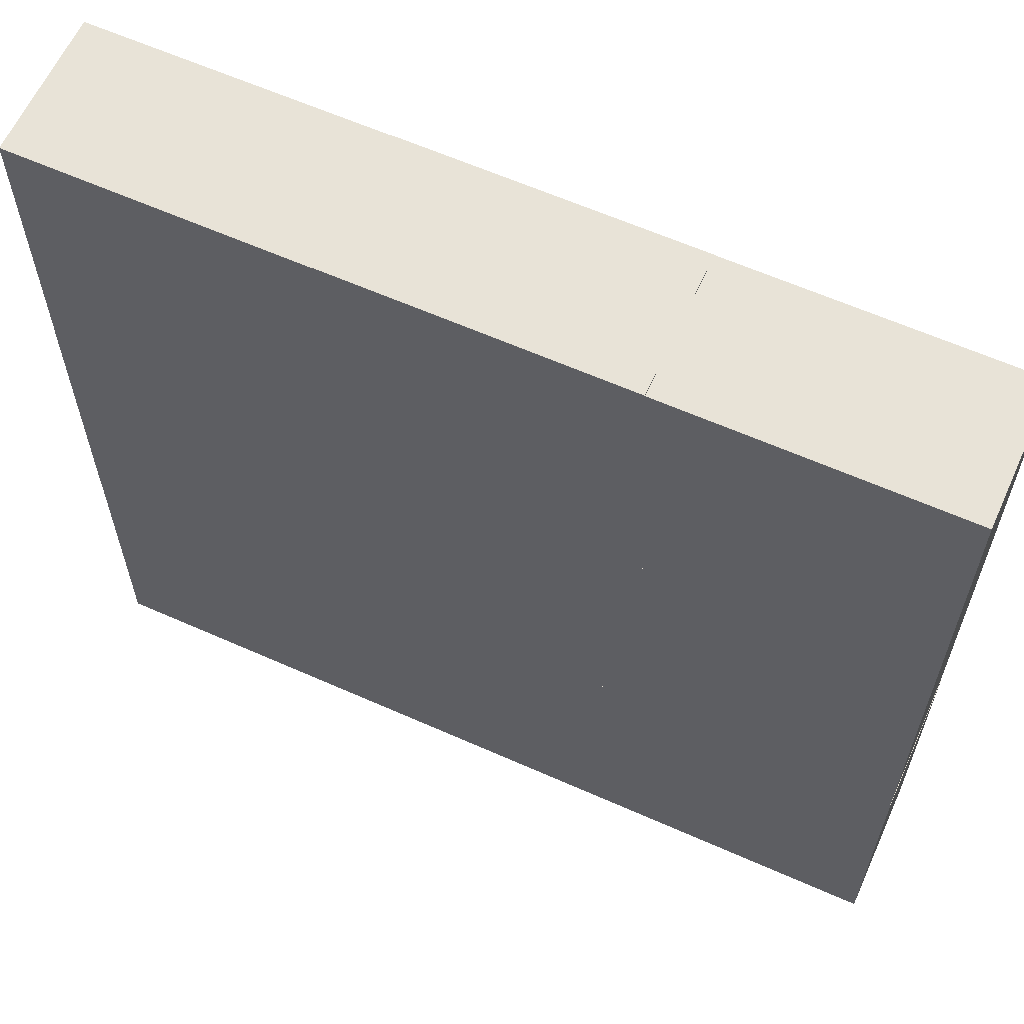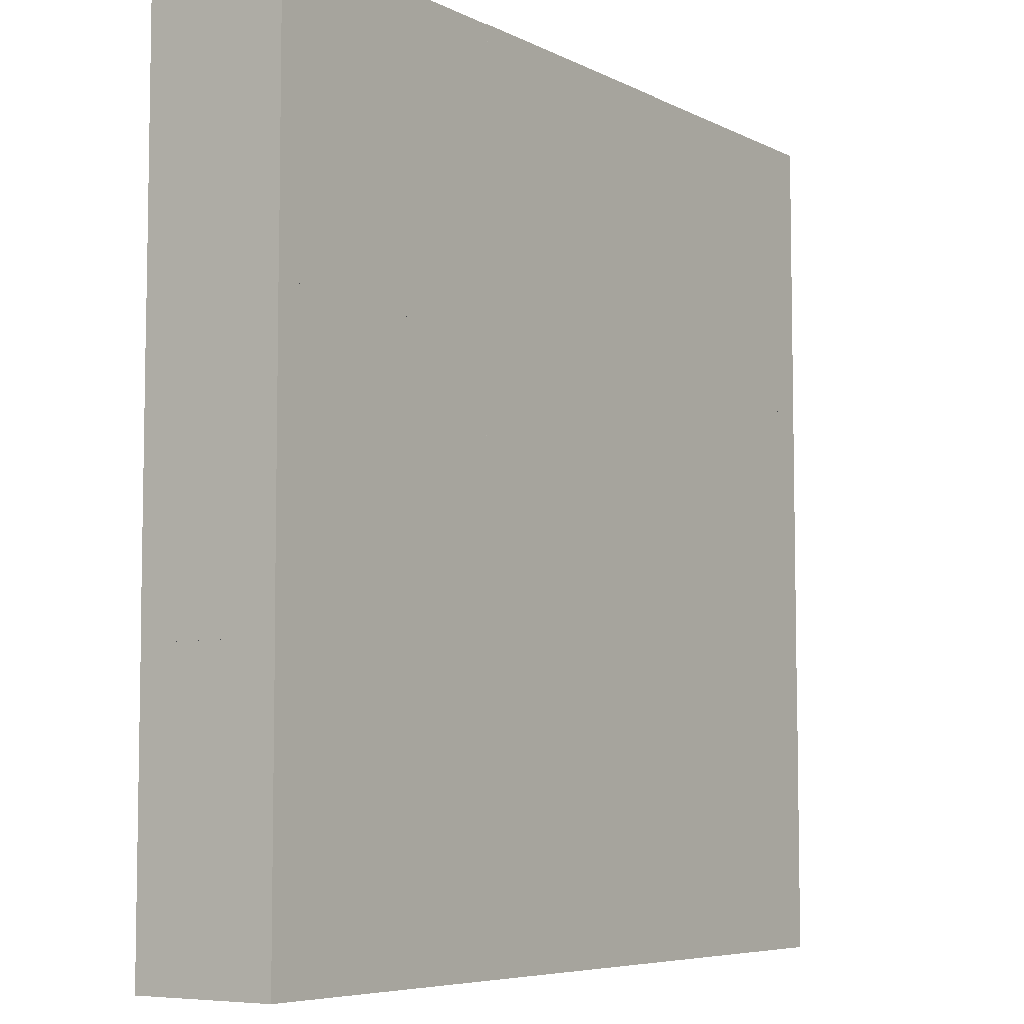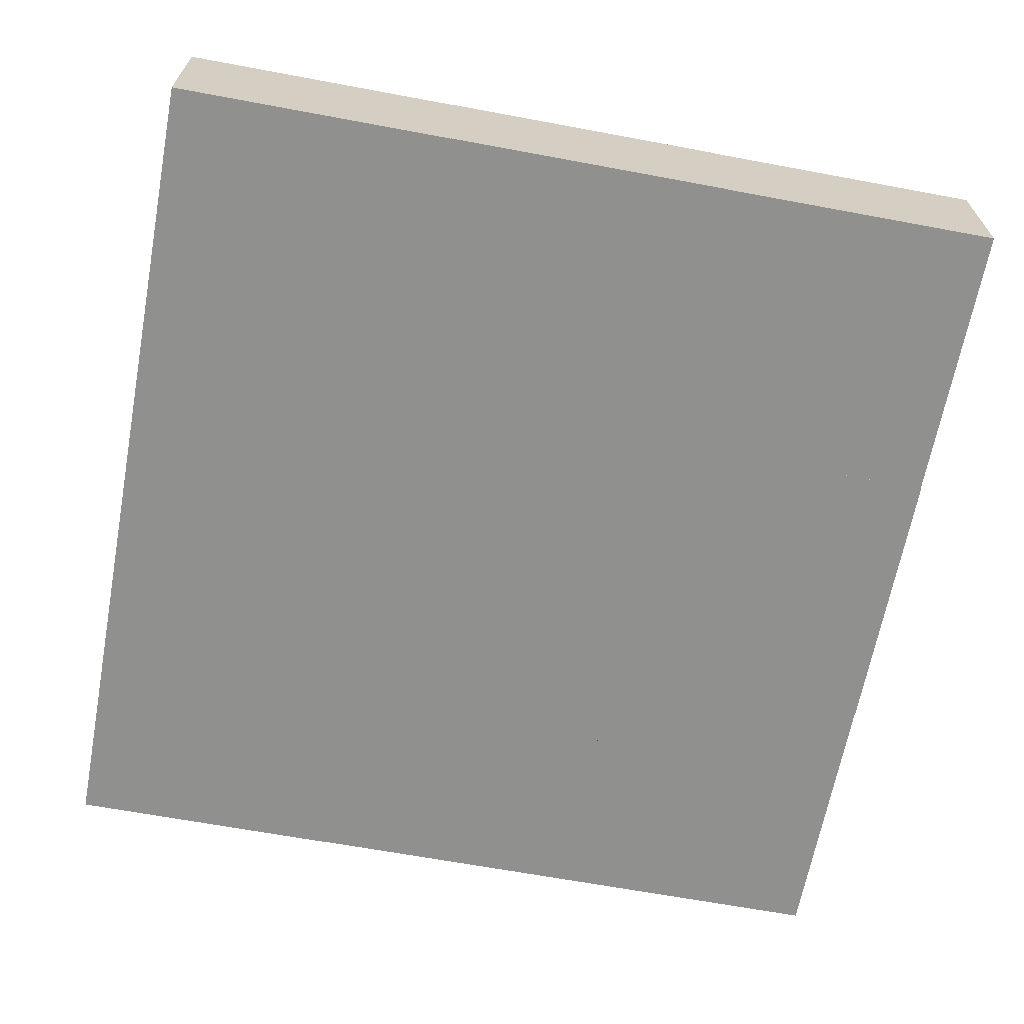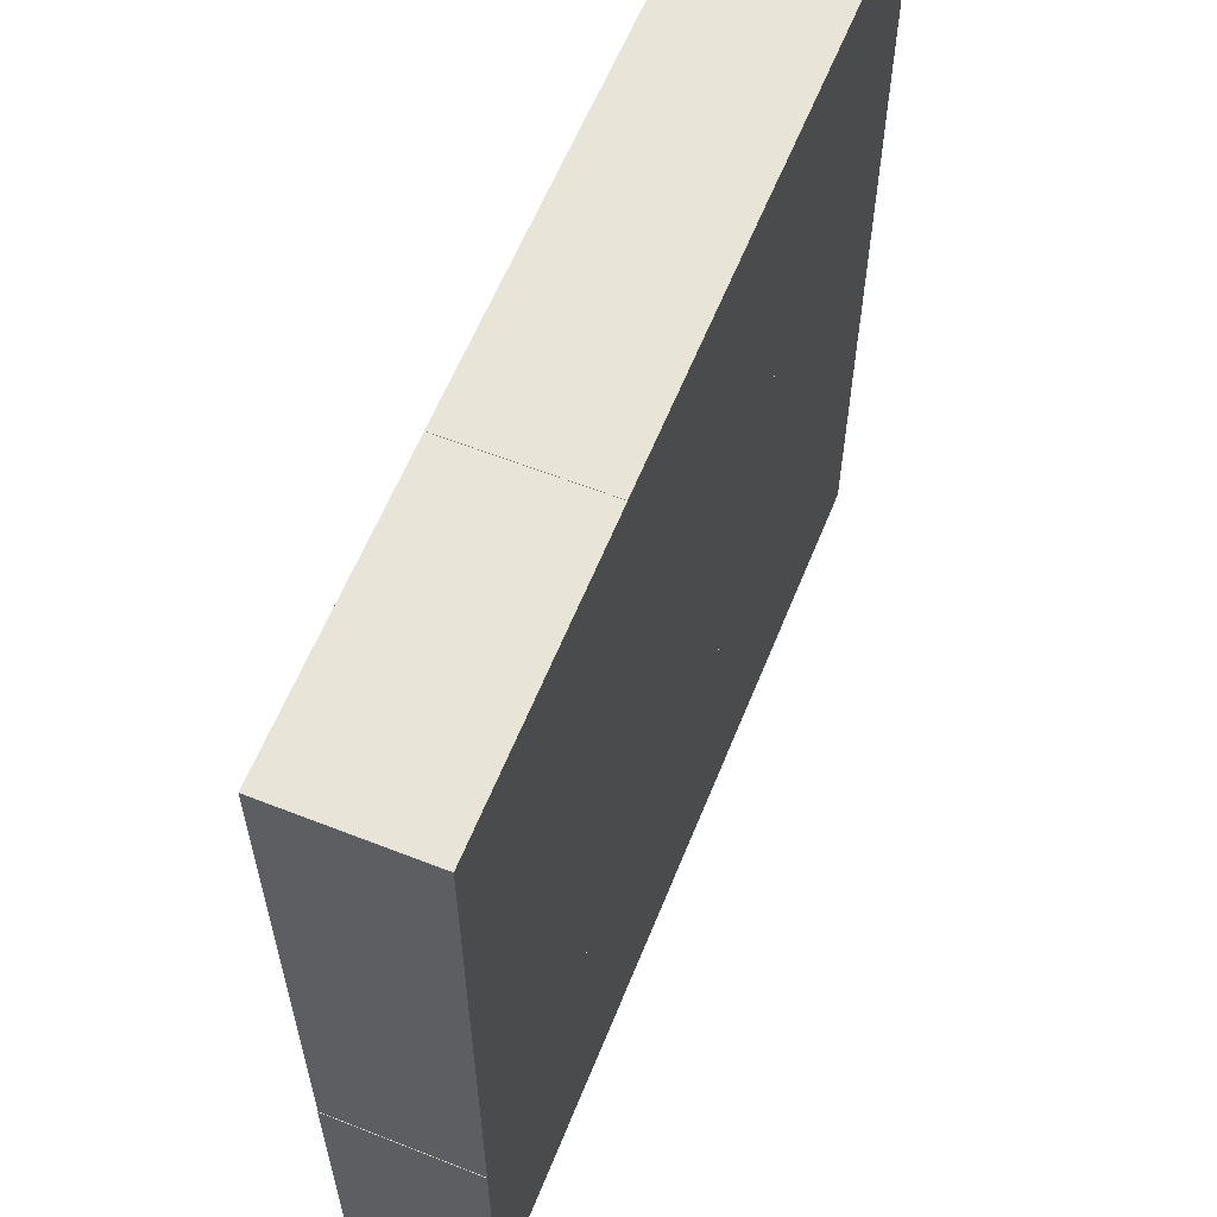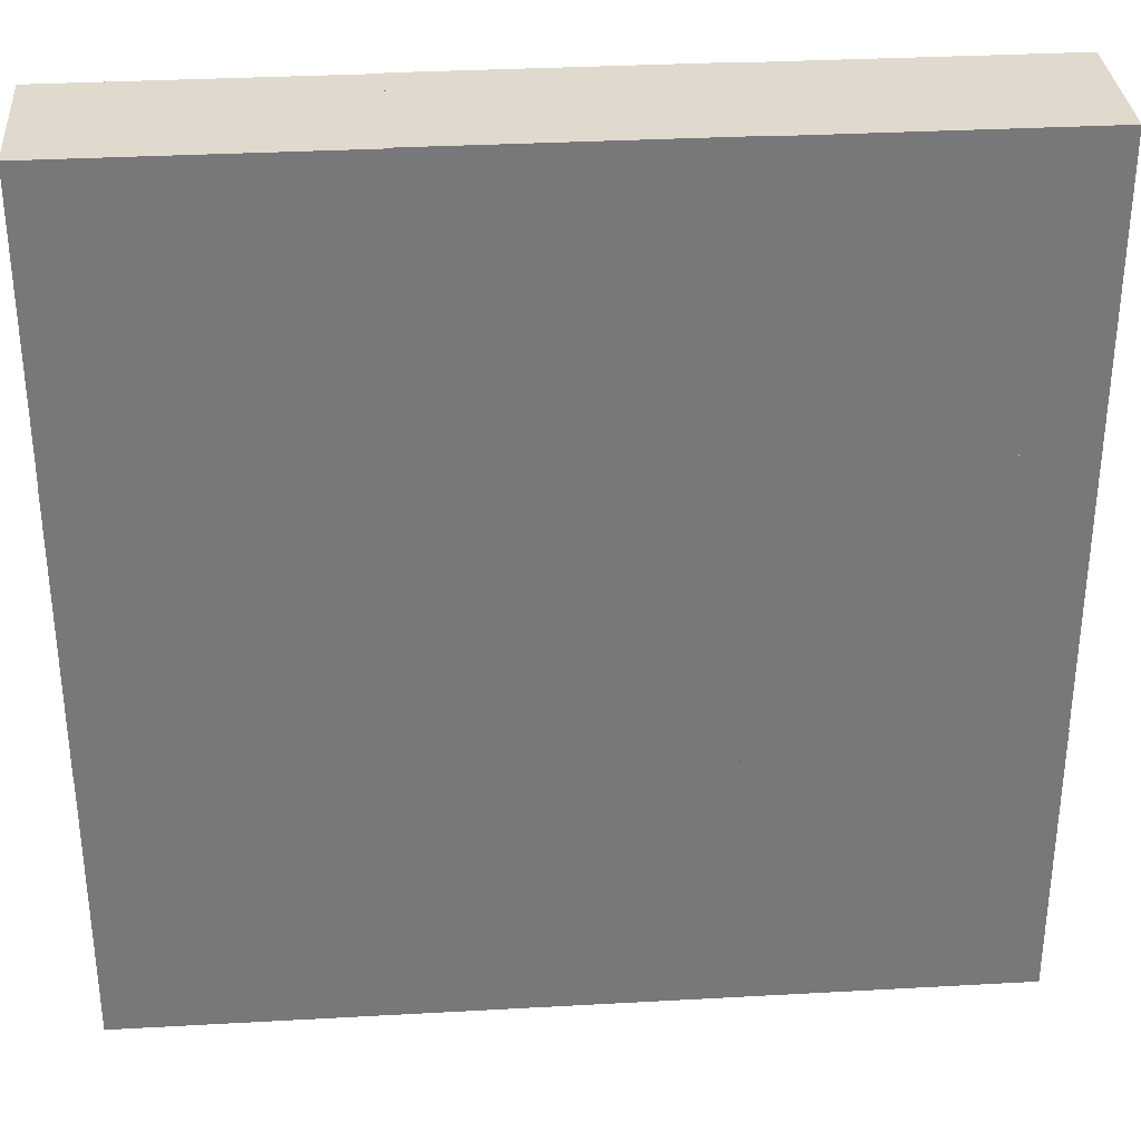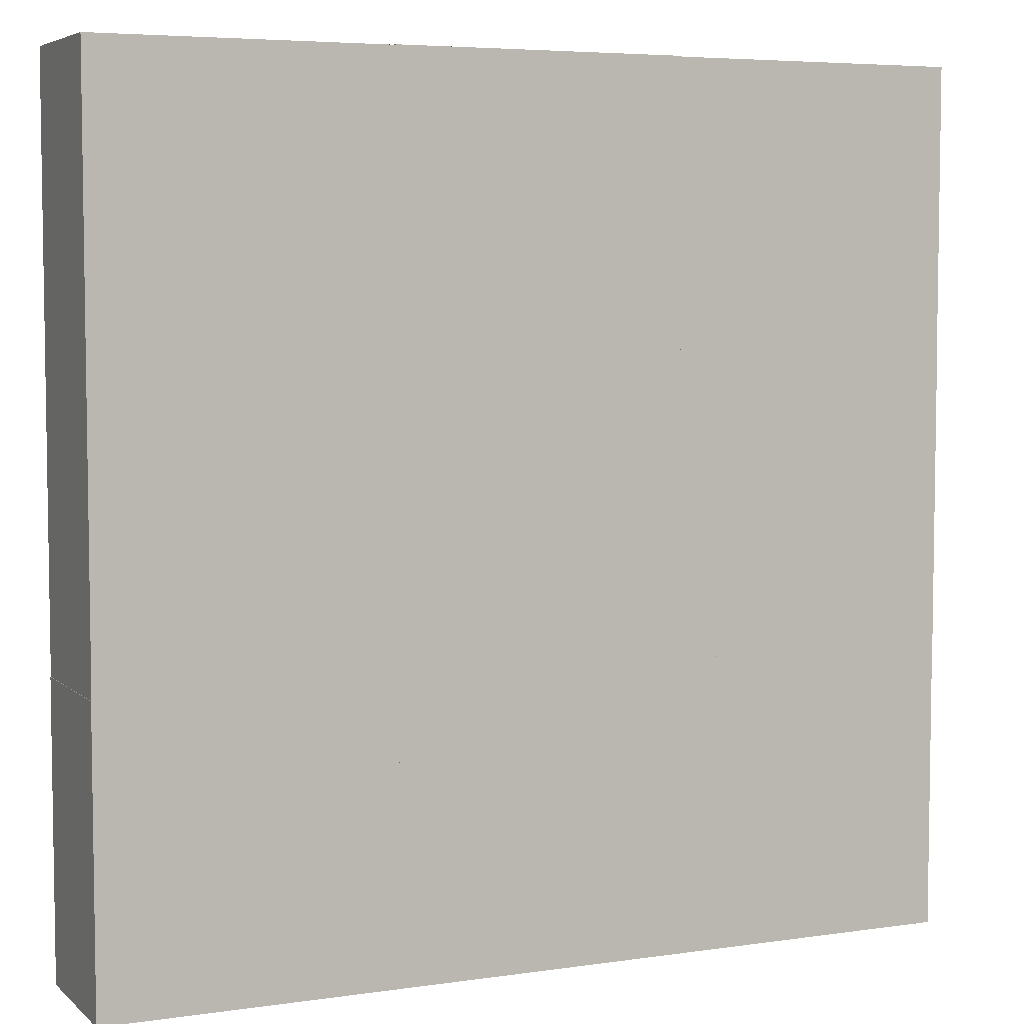
<metadata>
{"format":"obj","ext":"obj","renderer":"f3d","projection":"perspective","resolution":1024,"background":"white","views":[{"elev":62.0,"azim":-155.7,"up":"+Y"},{"elev":-6.4,"azim":124.9,"up":"+Y"},{"elev":-65.6,"azim":79.4,"up":"+Z"},{"elev":60.5,"azim":-68.1,"up":"+Y"},{"elev":32.8,"azim":175.6,"up":"+Y"},{"elev":5.5,"azim":-24.3,"up":"+Y"}]}
</metadata>
<code>
o block.002
v 0.5 0.5 0
v 0.5 -0.5 0
v -0.5 0.5 0
v -0.5 -0.5 0
v 0.5 -0.5 -0.5
v 0.5 0.5 -0.5
v -0.5 -0.5 -0.5
v -0.5 0.5 -0.5
v 1.487 1.486 0
v 1.487 0.4865 0
v 0.4868 1.486 0
v 0.4868 0.4865 0
v 1.487 0.4865 -0.5
v 1.487 1.486 -0.5
v 0.4868 0.4865 -0.5
v 0.4868 1.486 -0.5
v 2.486 1.484 0
v 2.486 0.4842 0
v 1.486 1.484 0
v 1.486 0.4842 0
v 2.486 0.4842 -0.5
v 2.486 1.484 -0.5
v 1.486 0.4842 -0.5
v 1.486 1.484 -0.5
v 0.5 1.485 0
v 0.5 0.4849 0
v -0.5 1.485 0
v -0.5 0.4849 0
v 0.5 0.4849 -0.5
v 0.5 1.485 -0.5
v -0.5 0.4849 -0.5
v -0.5 1.485 -0.5
v 1.489 0.5 0
v 1.489 -0.5 0
v 0.4894 0.5 0
v 0.4894 -0.5 0
v 1.489 -0.5 -0.5
v 1.489 0.5 -0.5
v 0.4894 -0.5 -0.5
v 0.4894 0.5 -0.5
v 2.487 0.5 0
v 2.487 -0.5 0
v 1.487 0.5 0
v 1.487 -0.5 0
v 2.487 -0.5 -0.5
v 2.487 0.5 -0.5
v 1.487 -0.5 -0.5
v 1.487 0.5 -0.5
v 1.489 -0.4903 -0
v 1.489 -1.49 -0
v 0.4894 -0.4903 -0
v 0.4894 -1.49 -0
v 1.489 -1.49 -0.5
v 1.489 -0.4903 -0.5
v 0.4894 -1.49 -0.5
v 0.4894 -0.4903 -0.5
v 0.4985 -0.4903 -0
v 0.4985 -1.49 -0
v -0.5015 -0.4903 -0
v -0.5015 -1.49 -0
v 0.4985 -1.49 -0.5
v 0.4985 -0.4903 -0.5
v -0.5015 -1.49 -0.5
v -0.5015 -0.4903 -0.5
v 2.486 -0.4903 -0
v 2.486 -1.49 -0
v 1.486 -0.4903 -0
v 1.486 -1.49 -0
v 2.486 -1.49 -0.5
v 2.486 -0.4903 -0.5
v 1.486 -1.49 -0.5
v 1.486 -0.4903 -0.5
f 3 2 1
f 2 3 4
f 7 6 5
f 6 7 8
f 3 7 4
f 7 3 8
f 7 2 4
f 2 7 5
f 6 2 5
f 2 6 1
f 6 3 1
f 3 6 8
f 3 2 1
f 2 3 4
f 7 6 5
f 6 7 8
f 3 7 4
f 7 3 8
f 7 2 4
f 2 7 5
f 6 2 5
f 2 6 1
f 6 3 1
f 3 6 8
f 11 10 9
f 10 11 12
f 15 14 13
f 14 15 16
f 11 15 12
f 15 11 16
f 15 10 12
f 10 15 13
f 14 10 13
f 10 14 9
f 14 11 9
f 11 14 16
f 11 10 9
f 10 11 12
f 15 14 13
f 14 15 16
f 11 15 12
f 15 11 16
f 15 10 12
f 10 15 13
f 14 10 13
f 10 14 9
f 14 11 9
f 11 14 16
f 19 18 17
f 18 19 20
f 23 22 21
f 22 23 24
f 19 23 20
f 23 19 24
f 23 18 20
f 18 23 21
f 22 18 21
f 18 22 17
f 22 19 17
f 19 22 24
f 19 18 17
f 18 19 20
f 23 22 21
f 22 23 24
f 19 23 20
f 23 19 24
f 23 18 20
f 18 23 21
f 22 18 21
f 18 22 17
f 22 19 17
f 19 22 24
f 27 26 25
f 26 27 28
f 31 30 29
f 30 31 32
f 27 31 28
f 31 27 32
f 31 26 28
f 26 31 29
f 30 26 29
f 26 30 25
f 30 27 25
f 27 30 32
f 27 26 25
f 26 27 28
f 31 30 29
f 30 31 32
f 27 31 28
f 31 27 32
f 31 26 28
f 26 31 29
f 30 26 29
f 26 30 25
f 30 27 25
f 27 30 32
f 35 34 33
f 34 35 36
f 39 38 37
f 38 39 40
f 35 39 36
f 39 35 40
f 39 34 36
f 34 39 37
f 38 34 37
f 34 38 33
f 38 35 33
f 35 38 40
f 35 34 33
f 34 35 36
f 39 38 37
f 38 39 40
f 35 39 36
f 39 35 40
f 39 34 36
f 34 39 37
f 38 34 37
f 34 38 33
f 38 35 33
f 35 38 40
f 43 42 41
f 42 43 44
f 47 46 45
f 46 47 48
f 43 47 44
f 47 43 48
f 47 42 44
f 42 47 45
f 46 42 45
f 42 46 41
f 46 43 41
f 43 46 48
f 43 42 41
f 42 43 44
f 47 46 45
f 46 47 48
f 43 47 44
f 47 43 48
f 47 42 44
f 42 47 45
f 46 42 45
f 42 46 41
f 46 43 41
f 43 46 48
f 51 50 49
f 50 51 52
f 55 54 53
f 54 55 56
f 51 55 52
f 55 51 56
f 55 50 52
f 50 55 53
f 54 50 53
f 50 54 49
f 54 51 49
f 51 54 56
f 51 50 49
f 50 51 52
f 55 54 53
f 54 55 56
f 51 55 52
f 55 51 56
f 55 50 52
f 50 55 53
f 54 50 53
f 50 54 49
f 54 51 49
f 51 54 56
f 59 58 57
f 58 59 60
f 63 62 61
f 62 63 64
f 59 63 60
f 63 59 64
f 63 58 60
f 58 63 61
f 62 58 61
f 58 62 57
f 62 59 57
f 59 62 64
f 59 58 57
f 58 59 60
f 63 62 61
f 62 63 64
f 59 63 60
f 63 59 64
f 63 58 60
f 58 63 61
f 62 58 61
f 58 62 57
f 62 59 57
f 59 62 64
f 67 66 65
f 66 67 68
f 71 70 69
f 70 71 72
f 67 71 68
f 71 67 72
f 71 66 68
f 66 71 69
f 70 66 69
f 66 70 65
f 70 67 65
f 67 70 72
f 67 66 65
f 66 67 68
f 71 70 69
f 70 71 72
f 67 71 68
f 71 67 72
f 71 66 68
f 66 71 69
f 70 66 69
f 66 70 65
f 70 67 65
f 67 70 72

</code>
